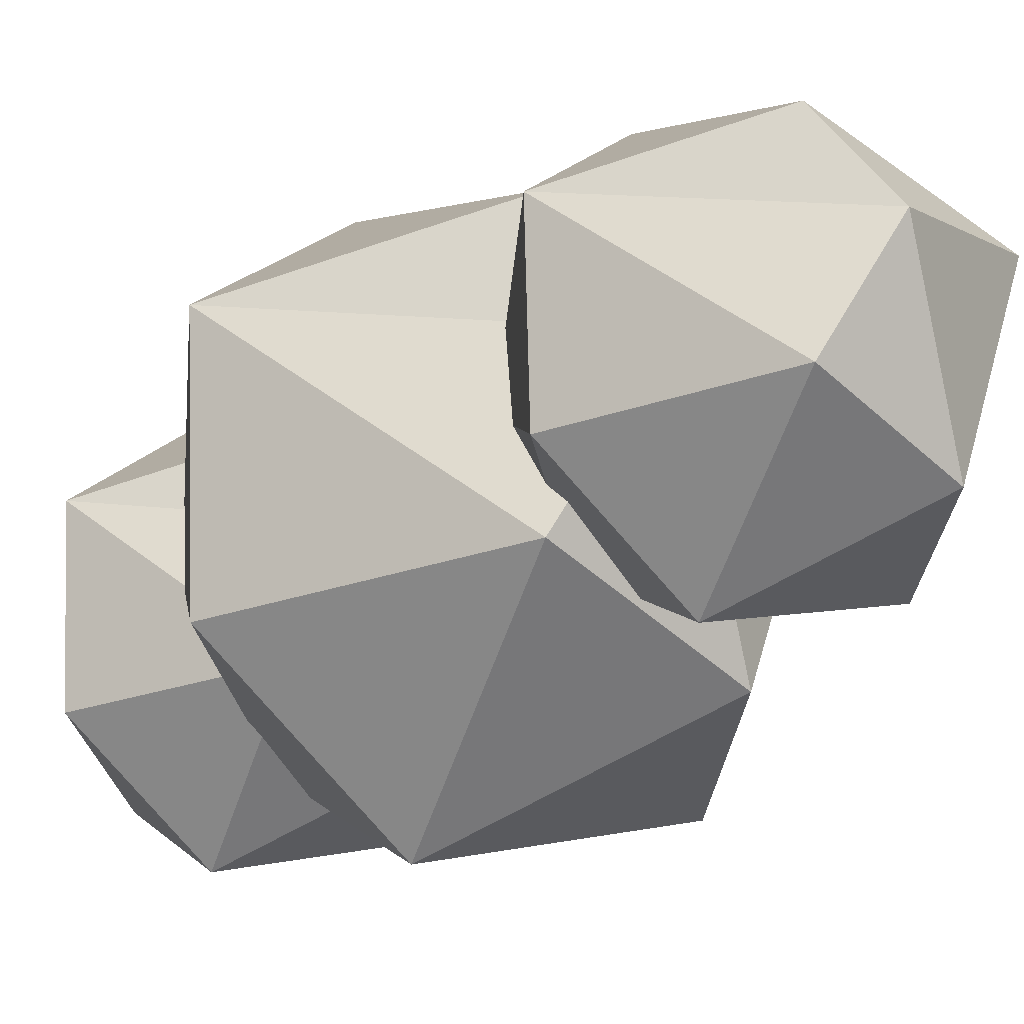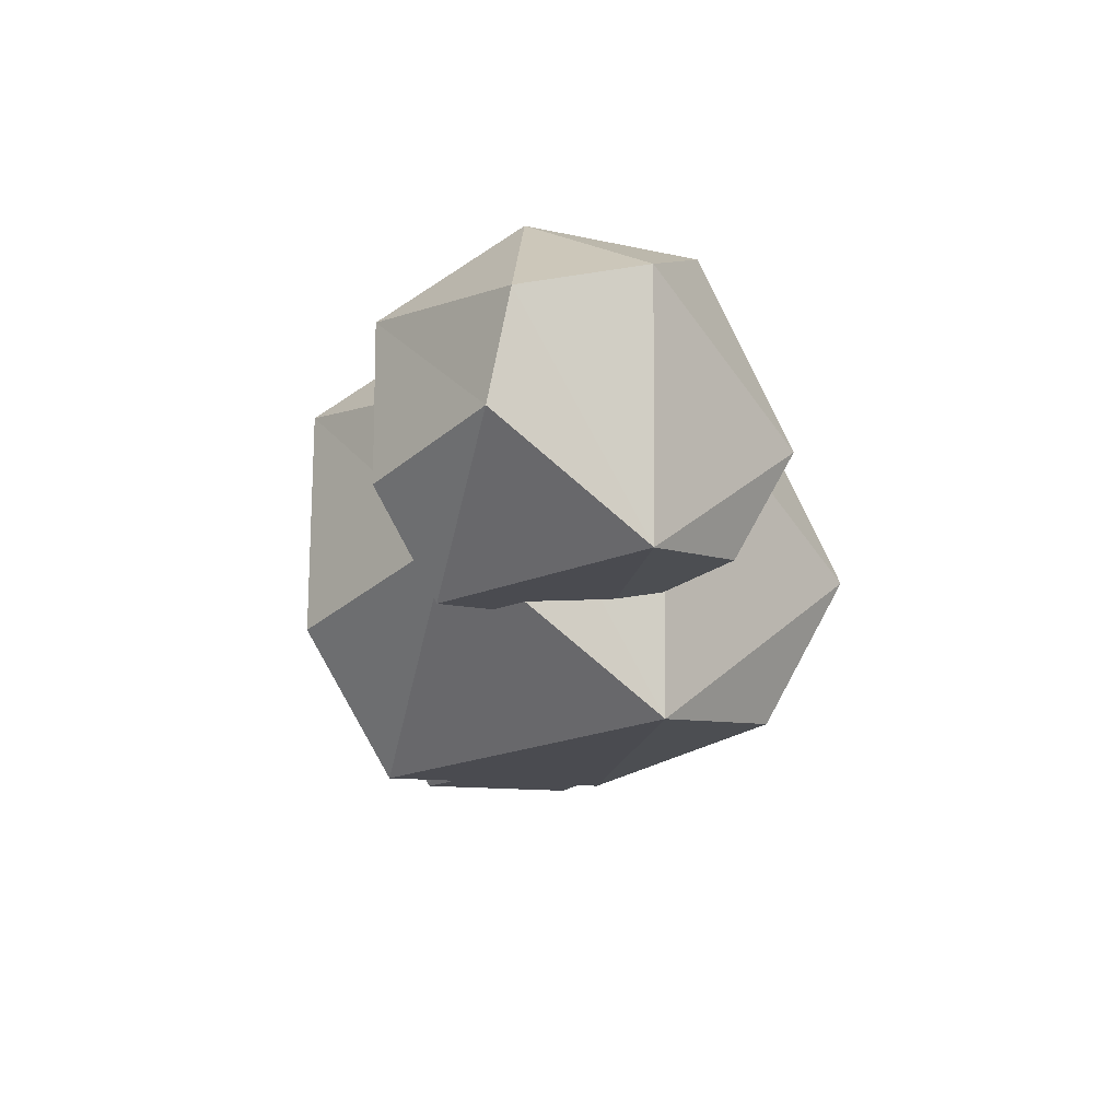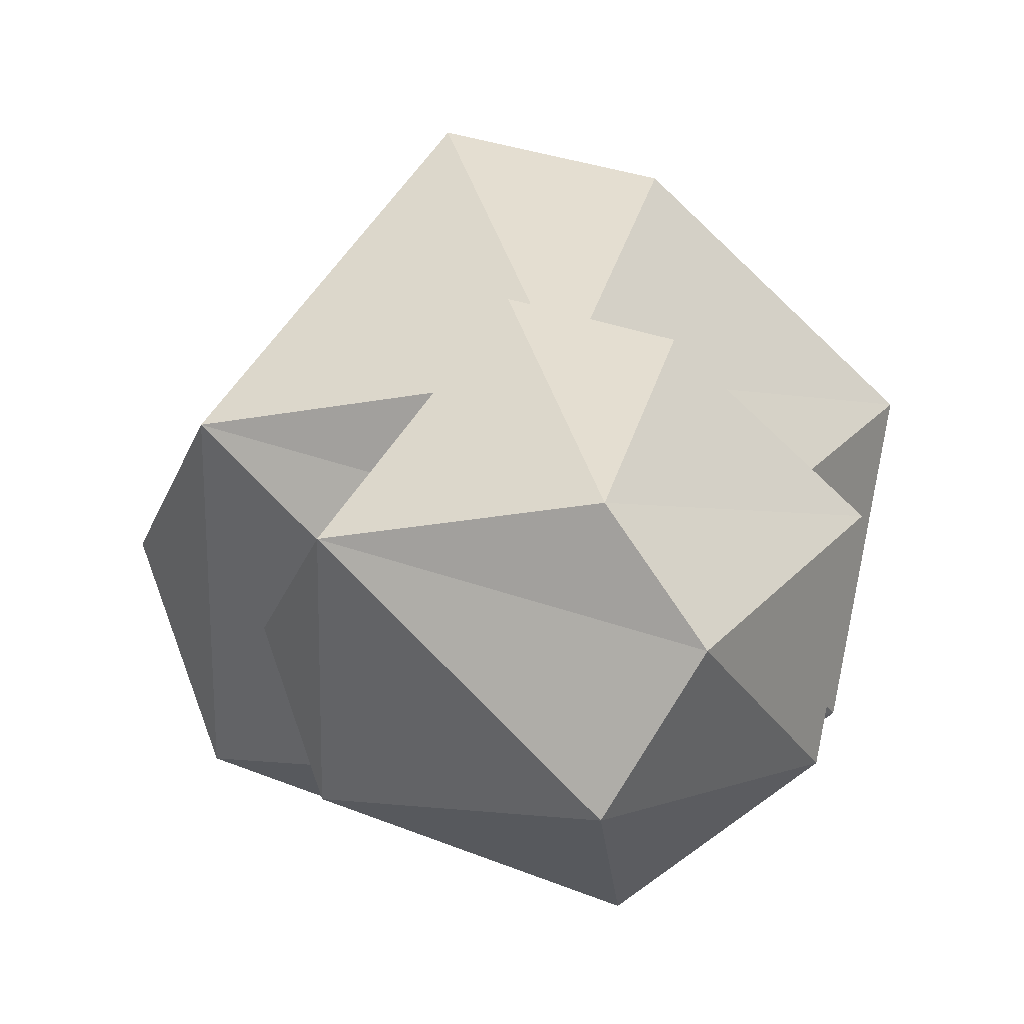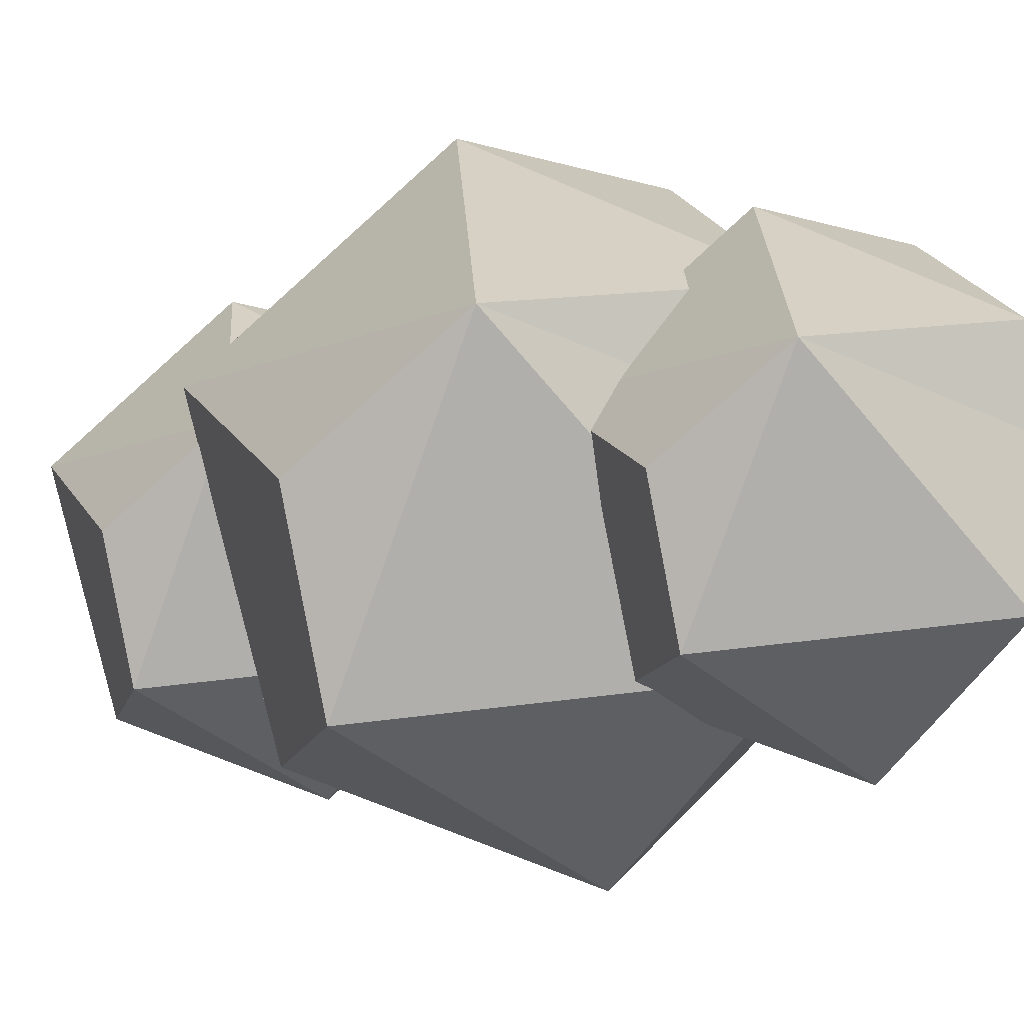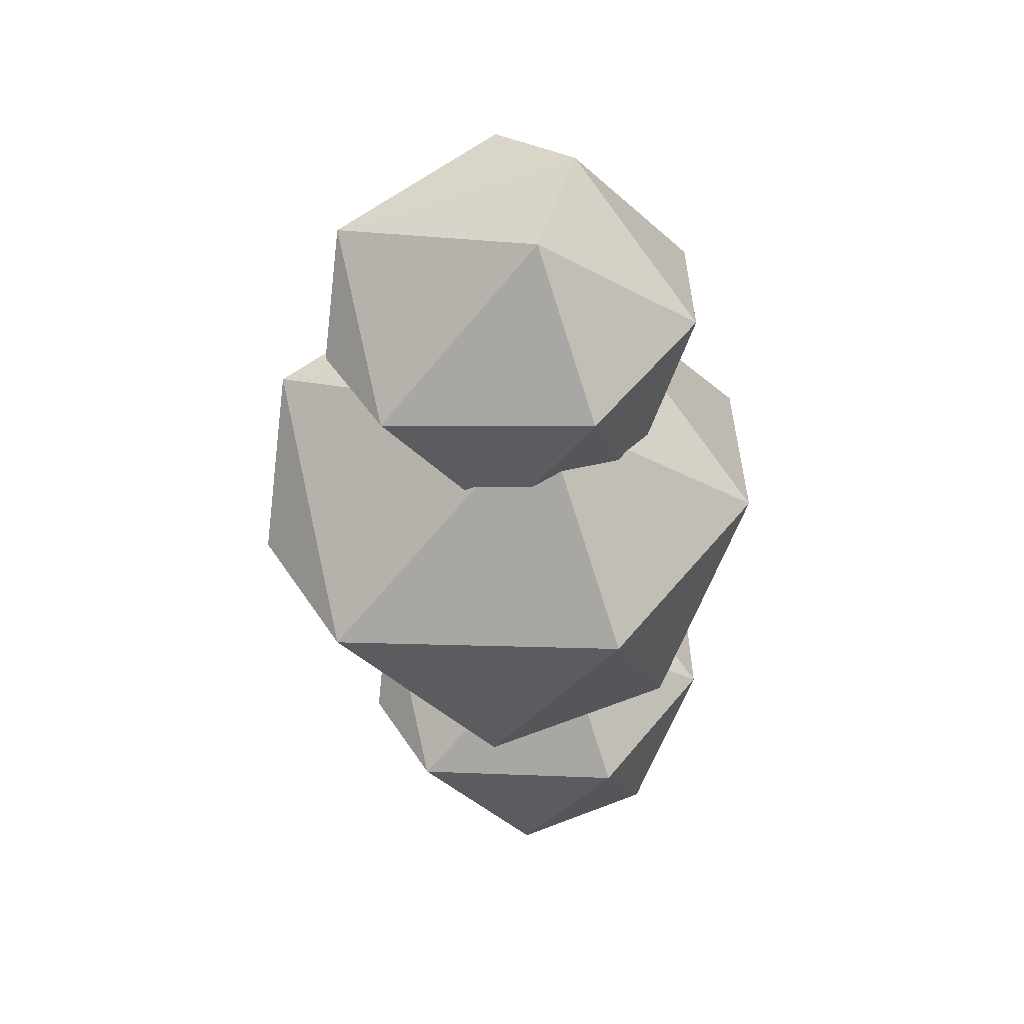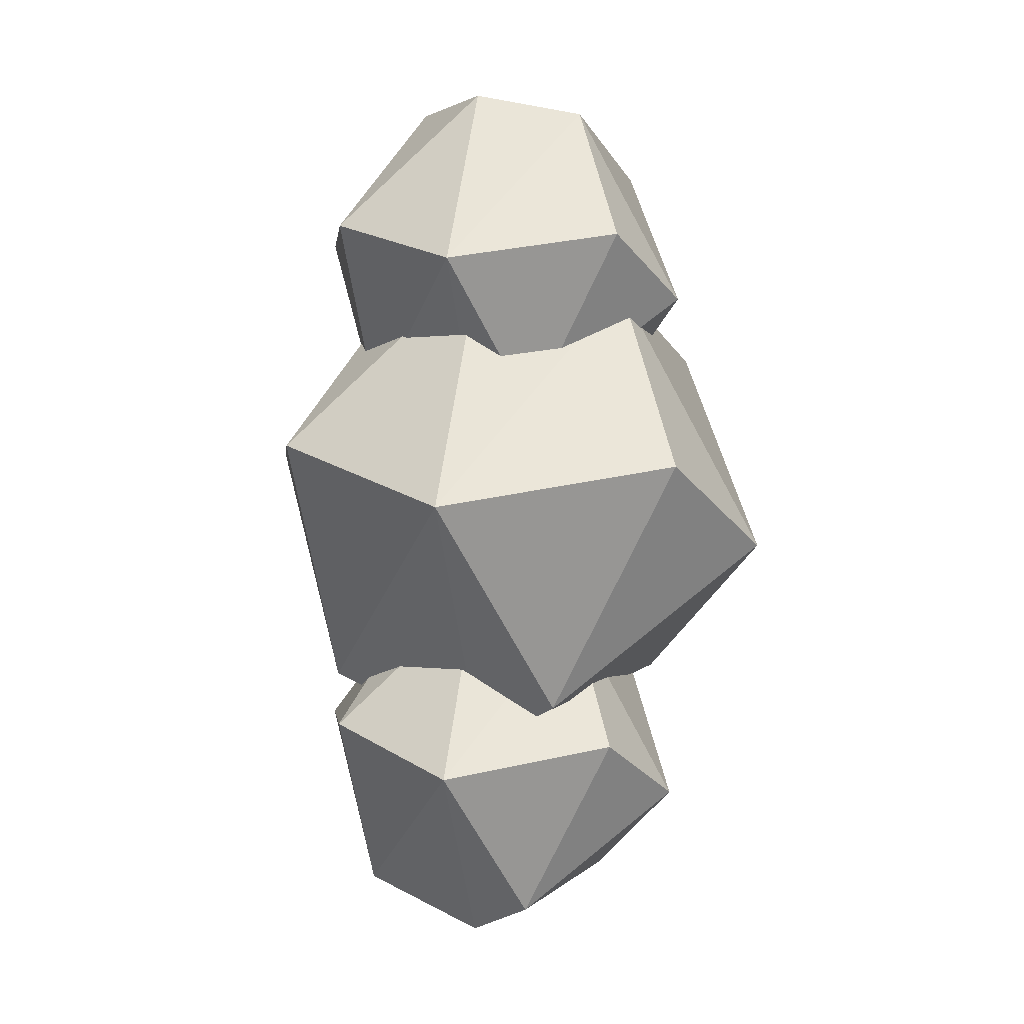
<metadata>
{"format":"obj","ext":"obj","renderer":"f3d","projection":"perspective","resolution":1024,"background":"white","views":[{"elev":-28.2,"azim":135.1,"up":"+Y"},{"elev":65.1,"azim":-134.6,"up":"+Z"},{"elev":10.5,"azim":-7.2,"up":"+Y"},{"elev":-9.3,"azim":-51.6,"up":"+Y"},{"elev":41.8,"azim":-12.2,"up":"+Z"},{"elev":9.5,"azim":122.2,"up":"+Z"}]}
</metadata>
<code>
o Icosphere
v -0.2352 -0.7007 -0.724
v 0.003618 0.5238 0.8923
v -0.5841 0.361 -0.797
v 0.5215 0.5238 -0.724
v 1.028 0.315 0.1294
v -0.1782 1.061 -0.1294
v 0.1782 -1.061 0.1294
v -0.003618 -0.5238 0.8923
v 0.8475 -0.5238 0.2792
v -0.8503 -0.6714 -0
v 0.5274 -0.5238 -0.7197
v 0.3226 0.05359 0.9928
v -0.8898 0.3567 0.5209
v -1.044 -0.05359 -0
v 0.3226 0.05359 -0.9928
v 0.3389 0.9577 0.2462
f 7 10 1
f 1 10 3
f 9 5 12
f 8 12 13
f 1 3 15
f 11 15 5
f 2 5 16
f 13 2 6
f 3 13 6
f 4 3 6
f 5 4 16
f 16 4 6
f 6 2 16
f 5 15 4
f 15 3 4
f 14 13 3
f 13 12 2
f 12 5 2
f 11 1 15
f 3 10 14
f 14 10 13
f 10 8 13
f 8 9 12
f 9 11 5
f 7 1 11
f 7 8 10
f 9 7 11
f 7 9 8
o Icosphere.001
v -0.04556 -0.4967 -1.589
v 0.1259 0.3821 -0.4293
v -0.2959 0.2652 -1.642
v 0.4975 0.3821 -1.589
v 0.8613 0.2322 -0.9767
v -0.004597 0.7674 -1.163
v 0.2511 -0.7551 -0.9767
v 0.1207 -0.3697 -0.4293
v 0.7315 -0.3697 -0.8693
v -0.4869 -0.4756 -1.07
v 0.5018 -0.3697 -1.586
v 0.3548 0.04463 -0.3572
v -0.5153 0.2622 -0.6958
v -0.6259 -0.03229 -1.07
v 0.3548 0.04463 -1.782
v 0.3665 0.6934 -0.8929
f 23 26 17
f 17 26 19
f 25 21 28
f 24 28 29
f 17 19 31
f 27 31 21
f 18 21 32
f 29 18 22
f 19 29 22
f 20 19 22
f 21 20 32
f 32 20 22
f 22 18 32
f 21 31 20
f 31 19 20
f 30 29 19
f 29 28 18
f 28 21 18
f 27 17 31
f 19 26 30
f 30 26 29
f 26 24 29
f 24 25 28
f 25 27 21
f 23 17 27
f 23 24 26
f 25 23 27
f 23 25 24
o Icosphere.002
v -0.1738 -0.5547 0.4231
v -0.002393 0.3241 1.583
v -0.4242 0.2073 0.3708
v 0.3693 0.3241 0.4231
v 0.7331 0.1742 1.036
v -0.1328 0.7094 0.8498
v 0.1229 -0.813 1.036
v -0.007586 -0.4277 1.583
v 0.6032 -0.4277 1.143
v -0.6152 -0.5336 0.9427
v 0.3735 -0.4277 0.4262
v 0.2265 -0.01336 1.655
v -0.6436 0.2042 1.317
v -0.7541 -0.09028 0.9427
v 0.2265 -0.01336 0.2302
v 0.2382 0.6354 1.119
f 39 42 33
f 33 42 35
f 41 37 44
f 40 44 45
f 33 35 47
f 43 47 37
f 34 37 48
f 45 34 38
f 35 45 38
f 36 35 38
f 37 36 48
f 48 36 38
f 38 34 48
f 37 47 36
f 47 35 36
f 46 45 35
f 45 44 34
f 44 37 34
f 43 33 47
f 35 42 46
f 46 42 45
f 42 40 45
f 40 41 44
f 41 43 37
f 39 33 43
f 39 40 42
f 41 39 43
f 39 41 40

</code>
